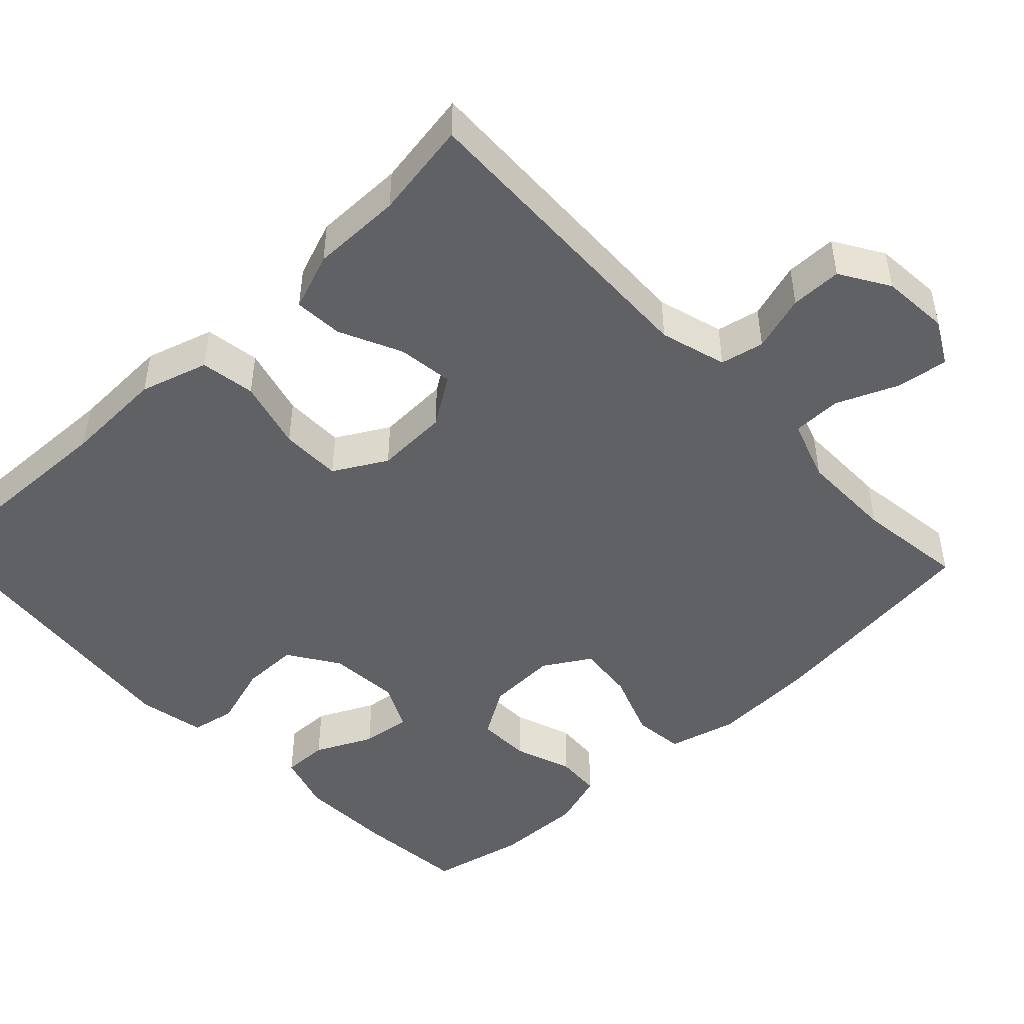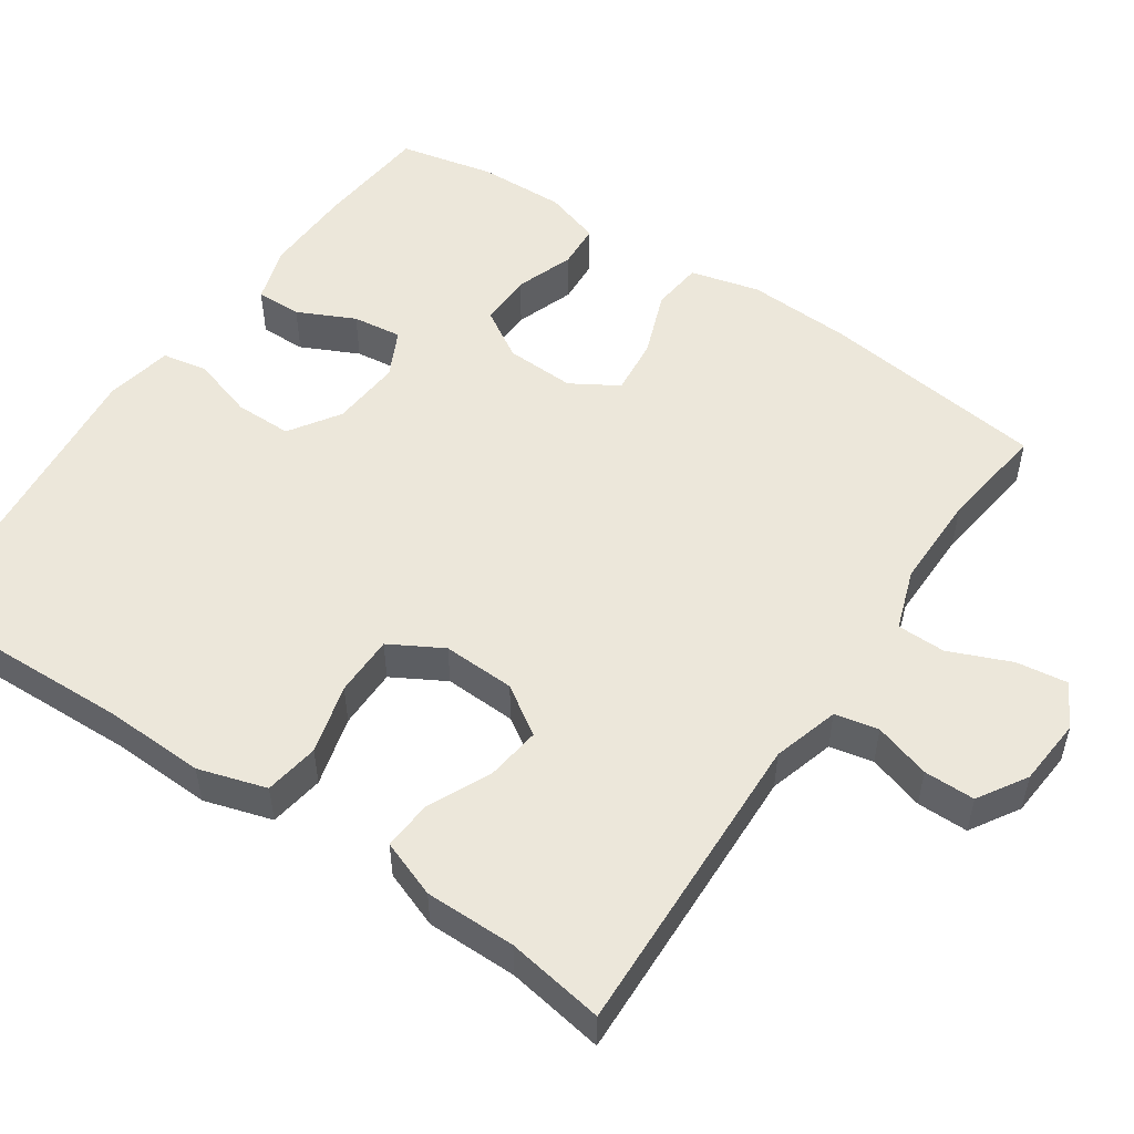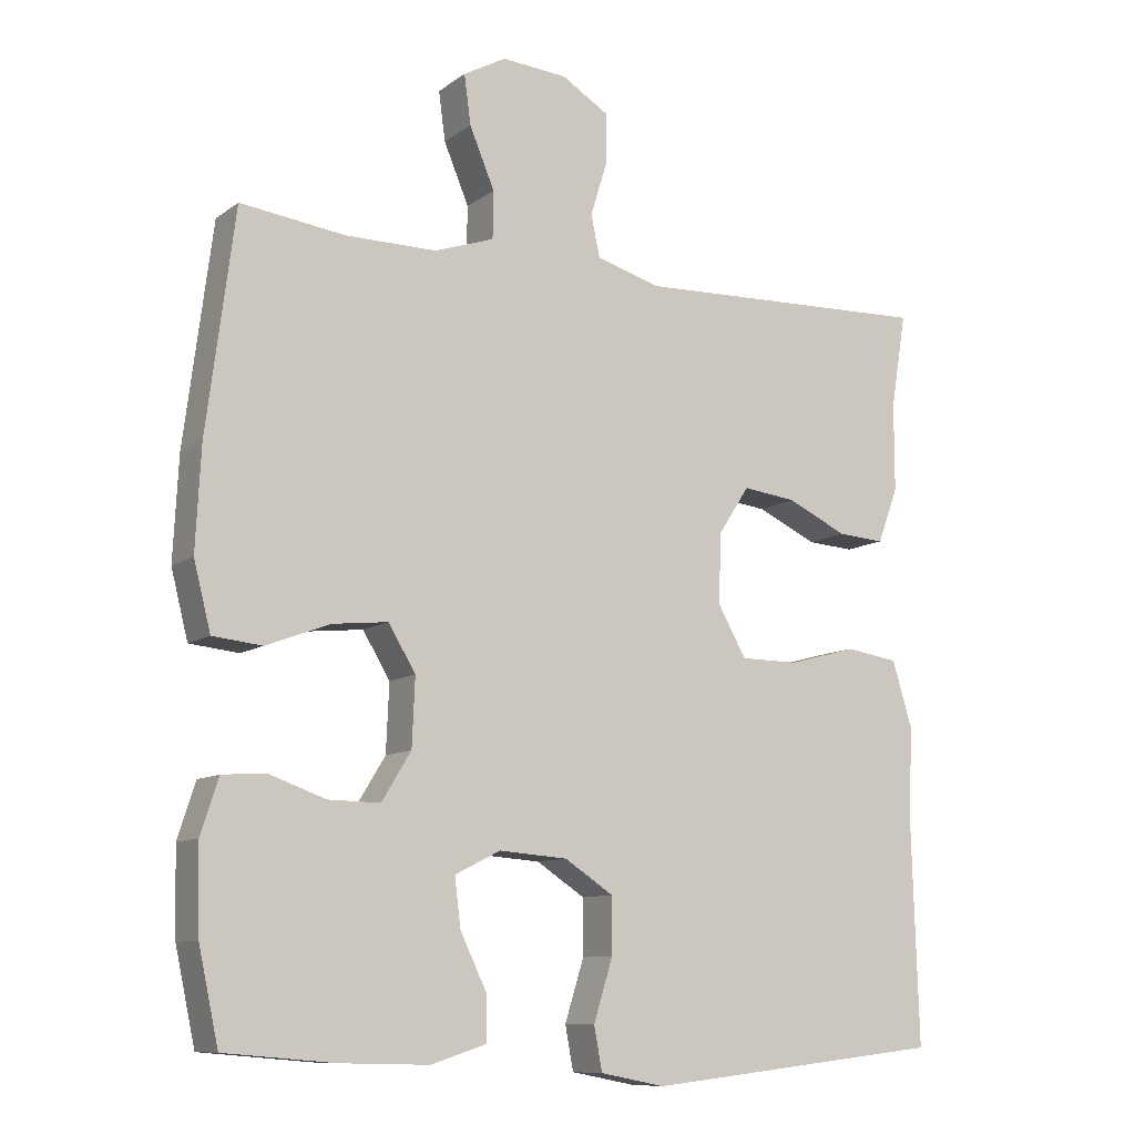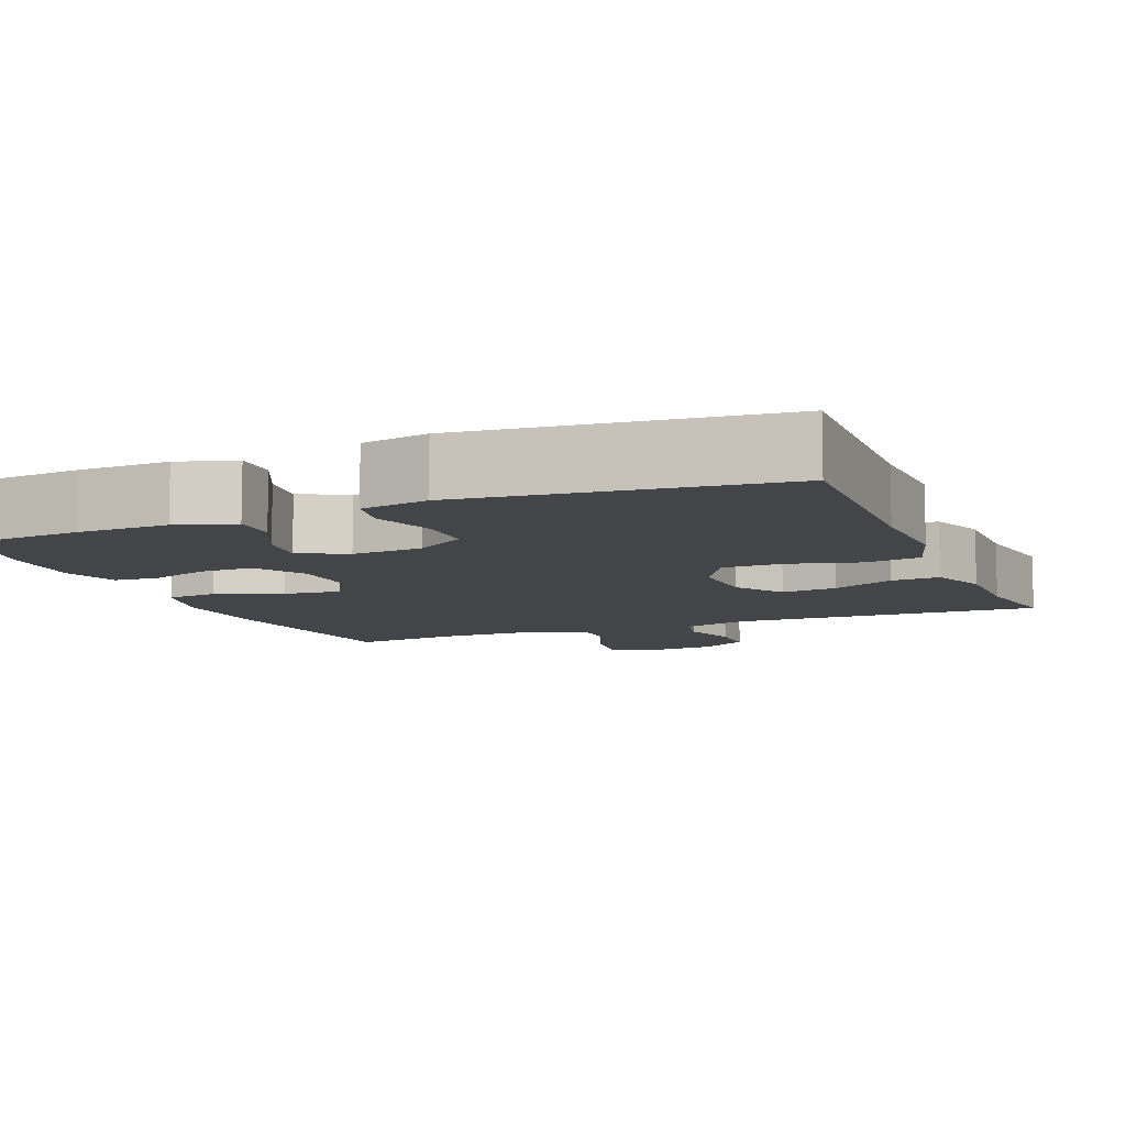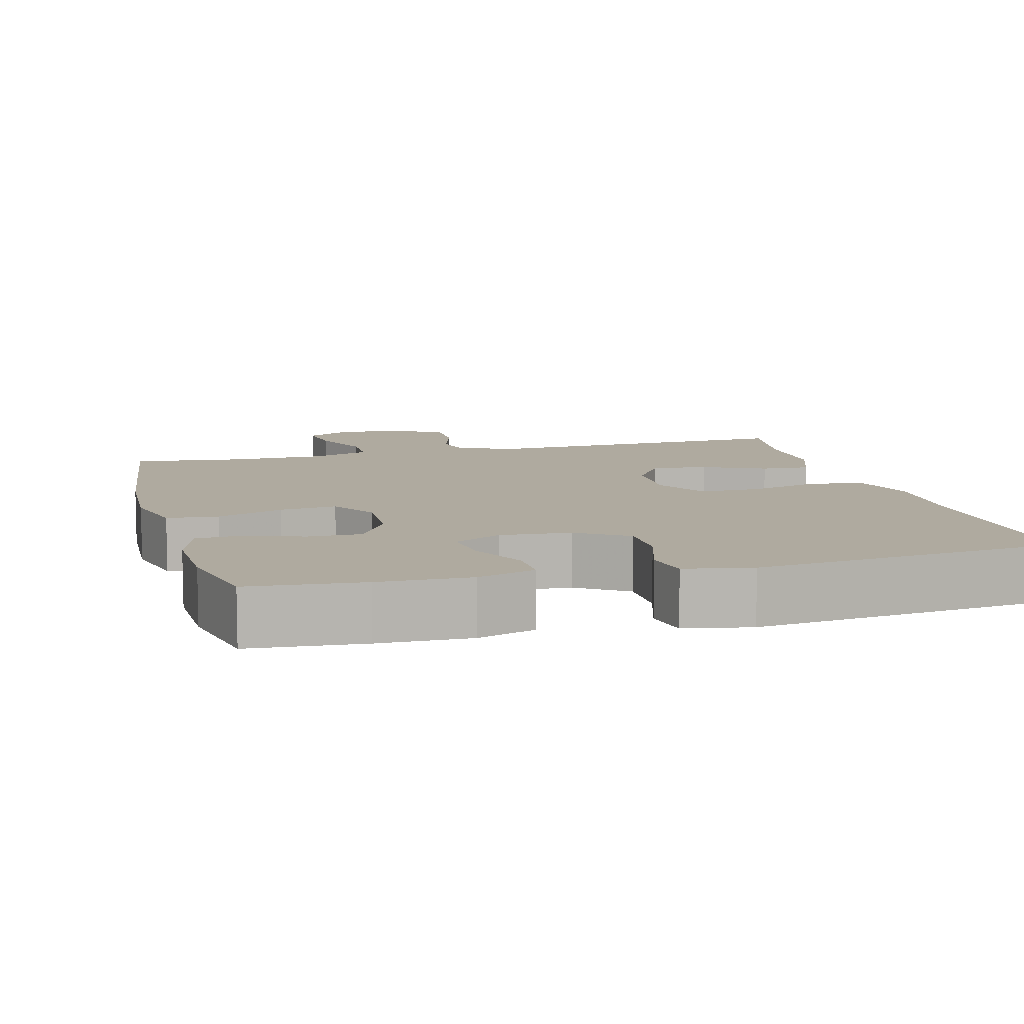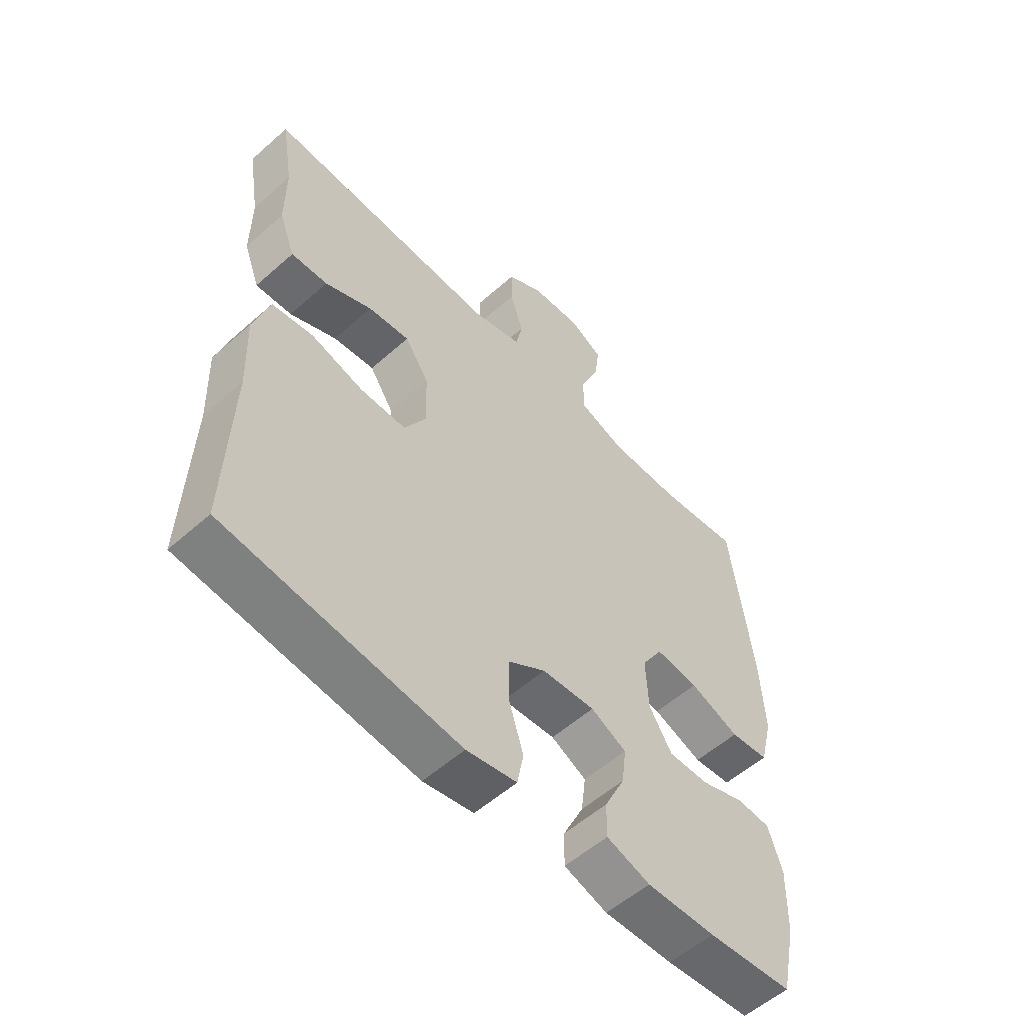
<metadata>
{"format":"obj","ext":"obj","renderer":"f3d","projection":"perspective","resolution":1024,"background":"white","views":[{"elev":-47.2,"azim":-46.5,"up":"+Y"},{"elev":52.2,"azim":-55.8,"up":"+Y"},{"elev":-10.1,"azim":149.6,"up":"+Z"},{"elev":-8.8,"azim":-157.8,"up":"+Y"},{"elev":9.5,"azim":164.9,"up":"+Y"},{"elev":-55.9,"azim":-47.1,"up":"+Z"}]}
</metadata>
<code>
v -0.5 0.07 0.5
v -0.092 0.07 0.485
v -0.005 0.07 0.51
v 0.007 0.07 0.567
v -0.016 0.07 0.641
v -0.016 0.07 0.708
v 0.048 0.07 0.747
v 0.137 0.07 0.754
v 0.195 0.07 0.722
v 0.186 0.07 0.655
v 0.152 0.07 0.574
v 0.153 0.07 0.51
v 0.234 0.07 0.482
v 0.358 0.07 0.482
v 0.5 0.07 0.5
v 0.538 0.07 0.203
v 0.545 0.07 0.065
v 0.522 0.07 -0.026
v 0.455 0.07 -0.033
v 0.368 0.07 0
v 0.293 0.07 0.008
v 0.256 0.07 -0.053
v 0.26 0.07 -0.145
v 0.3 0.07 -0.21
v 0.37 0.07 -0.209
v 0.447 0.07 -0.182
v 0.506 0.07 -0.186
v 0.53 0.07 -0.26
v 0.527 0.07 -0.375
v 0.5 0.07 -0.5
v 0.351 0.07 -0.513
v 0.231 0.07 -0.516
v 0.155 0.07 -0.492
v 0.156 0.07 -0.432
v 0.192 0.07 -0.357
v 0.2 0.07 -0.292
v 0.138 0.07 -0.261
v 0.045 0.07 -0.268
v -0.021 0.07 -0.311
v -0.021 0.07 -0.386
v 0.005 0.07 -0.469
v -0.006 0.07 -0.528
v -0.094 0.07 -0.545
v -0.5 0.07 -0.5
v -0.491 0.07 -0.206
v -0.496 0.07 -0.074
v -0.469 0.07 0.015
v -0.397 0.07 0.026
v -0.305 0.07 0.001
v -0.225 0.07 0.001
v -0.186 0.07 0.07
v -0.19 0.07 0.165
v -0.232 0.07 0.229
v -0.305 0.07 0.22
v -0.387 0.07 0.182
v -0.451 0.07 0.178
v -0.479 0.07 0.253
v -0.479 0.07 0.372
v -0.5 0 0.5
v -0.092 0 0.485
v -0.005 0 0.51
v 0.007 0 0.567
v -0.016 0 0.641
v -0.016 0 0.708
v 0.048 0 0.747
v 0.137 0 0.754
v 0.195 0 0.722
v 0.186 0 0.655
v 0.152 0 0.574
v 0.153 0 0.51
v 0.234 0 0.482
v 0.358 0 0.482
v 0.5 0 0.5
v 0.538 0 0.203
v 0.545 0 0.065
v 0.522 0 -0.026
v 0.455 0 -0.033
v 0.368 0 0
v 0.293 0 0.008
v 0.256 0 -0.053
v 0.26 0 -0.145
v 0.3 0 -0.21
v 0.37 0 -0.209
v 0.447 0 -0.182
v 0.506 0 -0.186
v 0.53 0 -0.26
v 0.527 0 -0.375
v 0.5 0 -0.5
v 0.351 0 -0.513
v 0.231 0 -0.516
v 0.155 0 -0.492
v 0.156 0 -0.432
v 0.192 0 -0.357
v 0.2 0 -0.292
v 0.138 0 -0.261
v 0.045 0 -0.268
v -0.021 0 -0.311
v -0.021 0 -0.386
v 0.005 0 -0.469
v -0.006 0 -0.528
v -0.094 0 -0.545
v -0.5 0 -0.5
v -0.491 0 -0.206
v -0.496 0 -0.074
v -0.469 0 0.015
v -0.397 0 0.026
v -0.305 0 0.001
v -0.225 0 0.001
v -0.186 0 0.07
v -0.19 0 0.165
v -0.232 0 0.229
v -0.305 0 0.22
v -0.387 0 0.182
v -0.451 0 0.178
v -0.479 0 0.253
v -0.479 0 0.372
f 55 56 57 58
f 54 55 58 1
f 53 54 1 2
f 52 53 2 3
f 51 52 3
f 46 47 48 49
f 45 46 49 50
f 44 45 50
f 43 44 50 51
f 40 41 42 43
f 39 40 43 51
f 32 33 34 35
f 32 35 36
f 31 32 36
f 30 31 36
f 29 30 36
f 28 29 36 37
f 25 26 27 28
f 24 25 28 37
f 17 18 19 20
f 17 20 21
f 14 15 16 17
f 13 14 17 21
f 12 13 21 22
f 8 9 10 11
f 8 11 12
f 7 8 12
f 4 5 6 7
f 3 4 7 12
f 38 39 51 3
f 23 24 37 38
f 22 23 38
f 3 12 22 38
f 116 115 114 113
f 59 116 113 112
f 60 59 112 111
f 61 60 111 110
f 61 110 109
f 107 106 105 104
f 108 107 104 103
f 108 103 102
f 109 108 102 101
f 101 100 99 98
f 109 101 98 97
f 93 92 91 90
f 94 93 90
f 94 90 89
f 94 89 88
f 94 88 87
f 95 94 87 86
f 86 85 84 83
f 95 86 83 82
f 78 77 76 75
f 79 78 75
f 75 74 73 72
f 79 75 72 71
f 80 79 71 70
f 69 68 67 66
f 70 69 66
f 70 66 65
f 65 64 63 62
f 70 65 62 61
f 61 109 97 96
f 96 95 82 81
f 96 81 80
f 96 80 70 61
f 1 59 60 2
f 2 60 61 3
f 3 61 62 4
f 4 62 63 5
f 5 63 64 6
f 6 64 65 7
f 7 65 66 8
f 8 66 67 9
f 9 67 68 10
f 10 68 69 11
f 11 69 70 12
f 12 70 71 13
f 13 71 72 14
f 14 72 73 15
f 15 73 74 16
f 16 74 75 17
f 17 75 76 18
f 18 76 77 19
f 19 77 78 20
f 20 78 79 21
f 21 79 80 22
f 22 80 81 23
f 23 81 82 24
f 24 82 83 25
f 25 83 84 26
f 26 84 85 27
f 27 85 86 28
f 28 86 87 29
f 29 87 88 30
f 30 88 89 31
f 31 89 90 32
f 32 90 91 33
f 33 91 92 34
f 34 92 93 35
f 35 93 94 36
f 36 94 95 37
f 37 95 96 38
f 38 96 97 39
f 39 97 98 40
f 40 98 99 41
f 41 99 100 42
f 42 100 101 43
f 43 101 102 44
f 44 102 103 45
f 45 103 104 46
f 46 104 105 47
f 47 105 106 48
f 48 106 107 49
f 49 107 108 50
f 50 108 109 51
f 51 109 110 52
f 52 110 111 53
f 53 111 112 54
f 54 112 113 55
f 55 113 114 56
f 56 114 115 57
f 57 115 116 58
f 58 116 59 1

</code>
